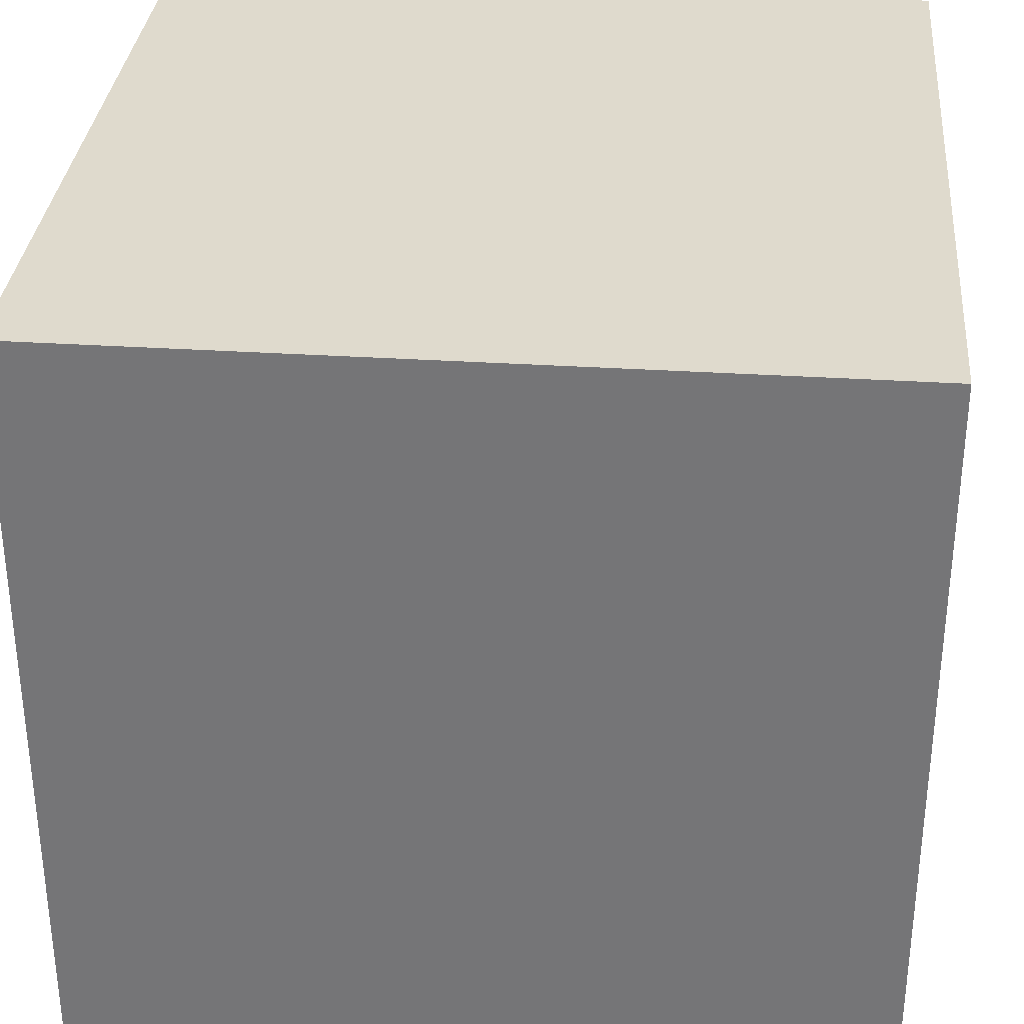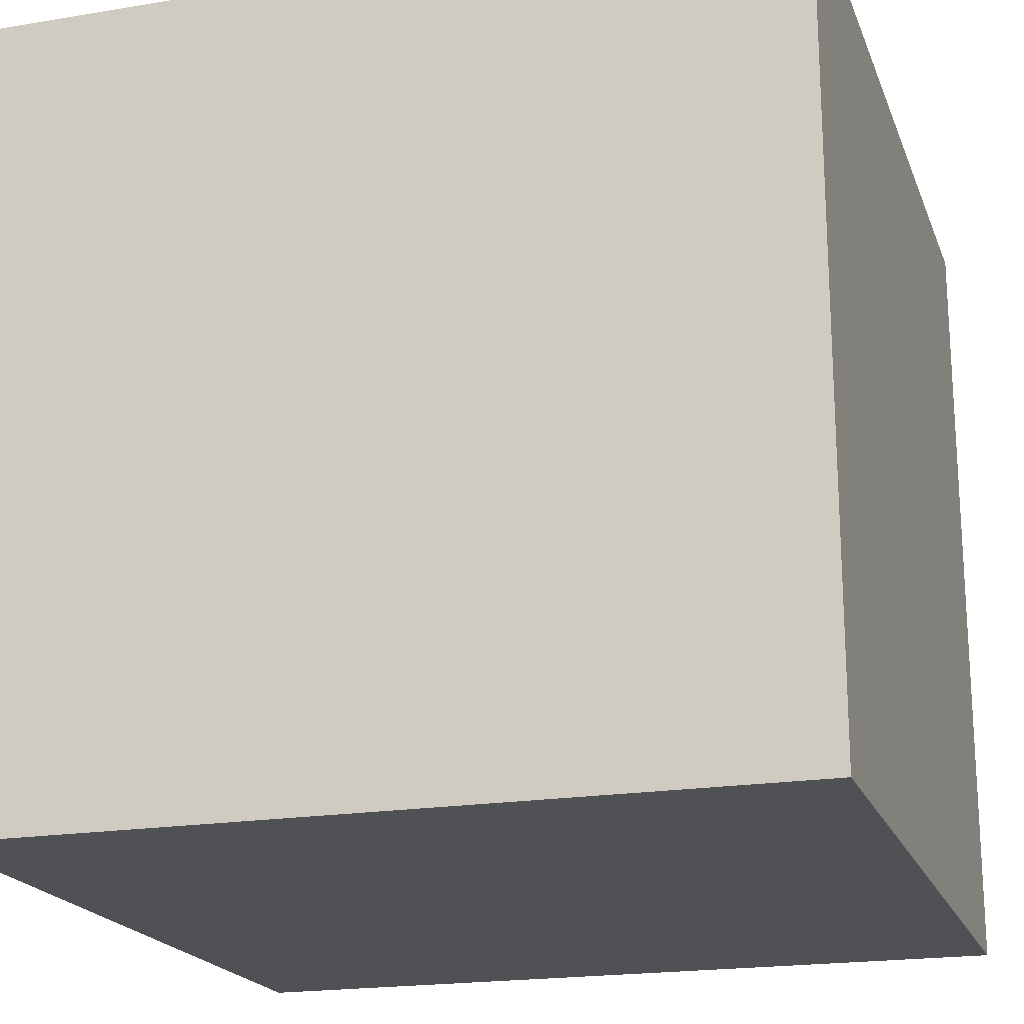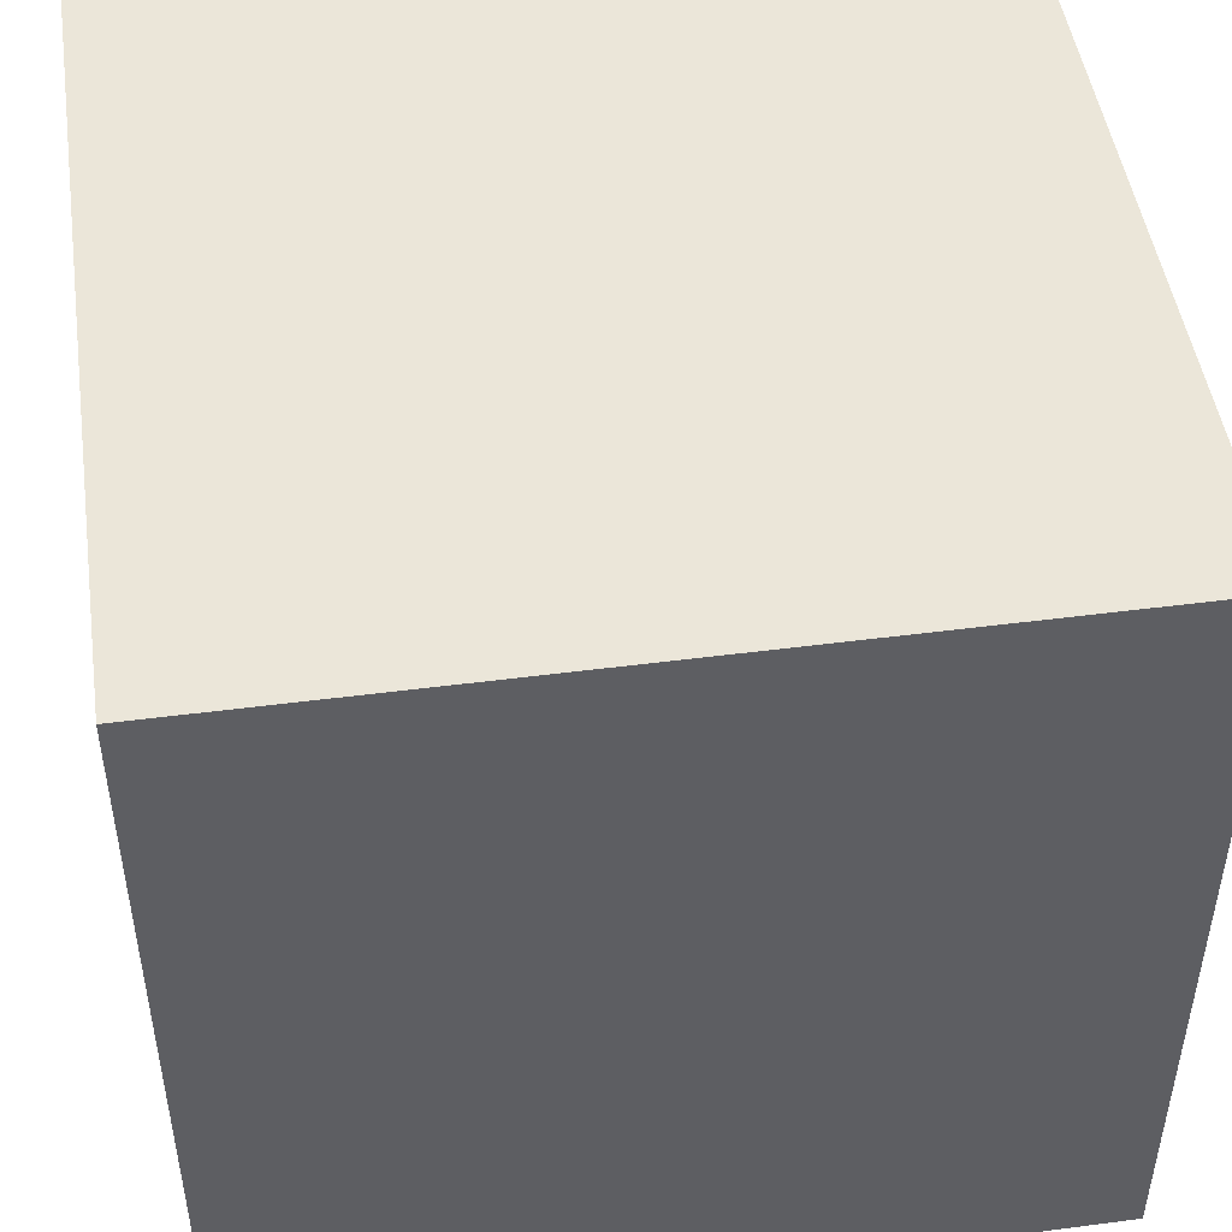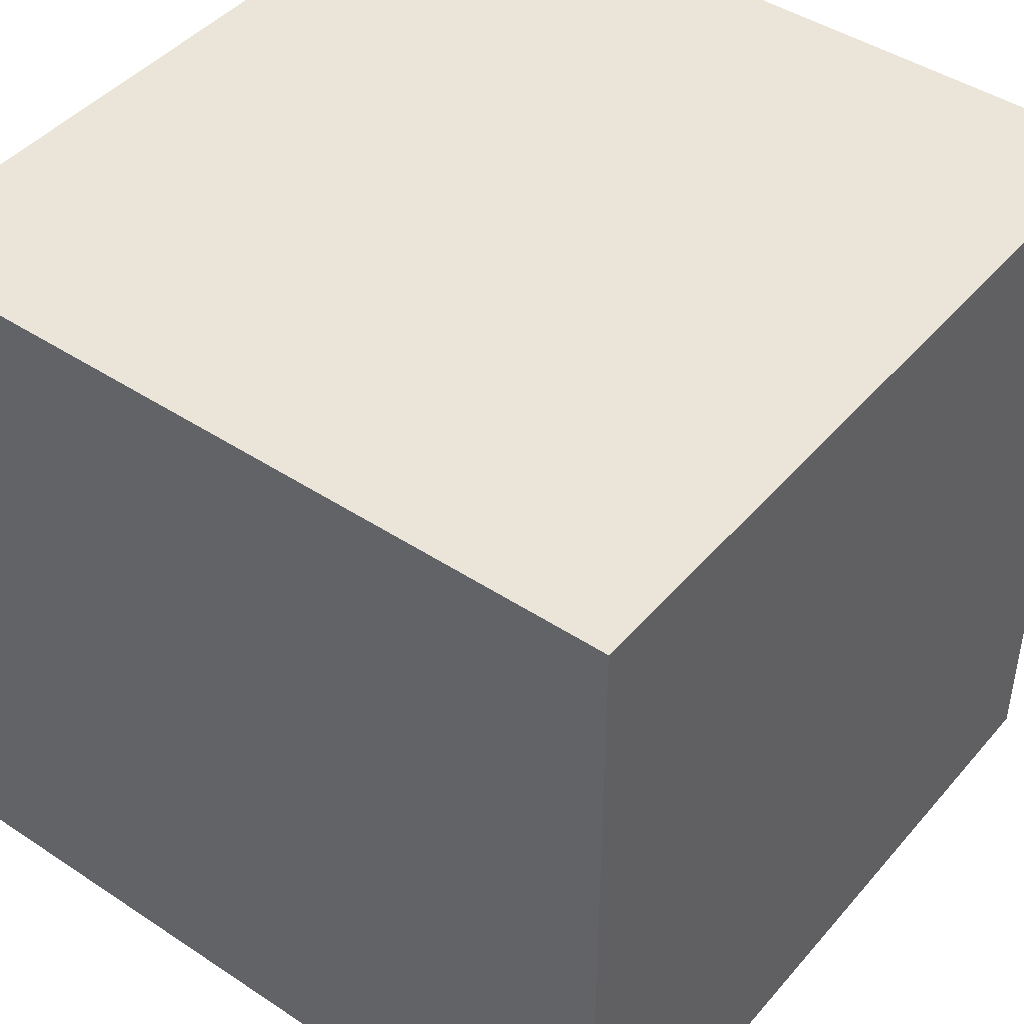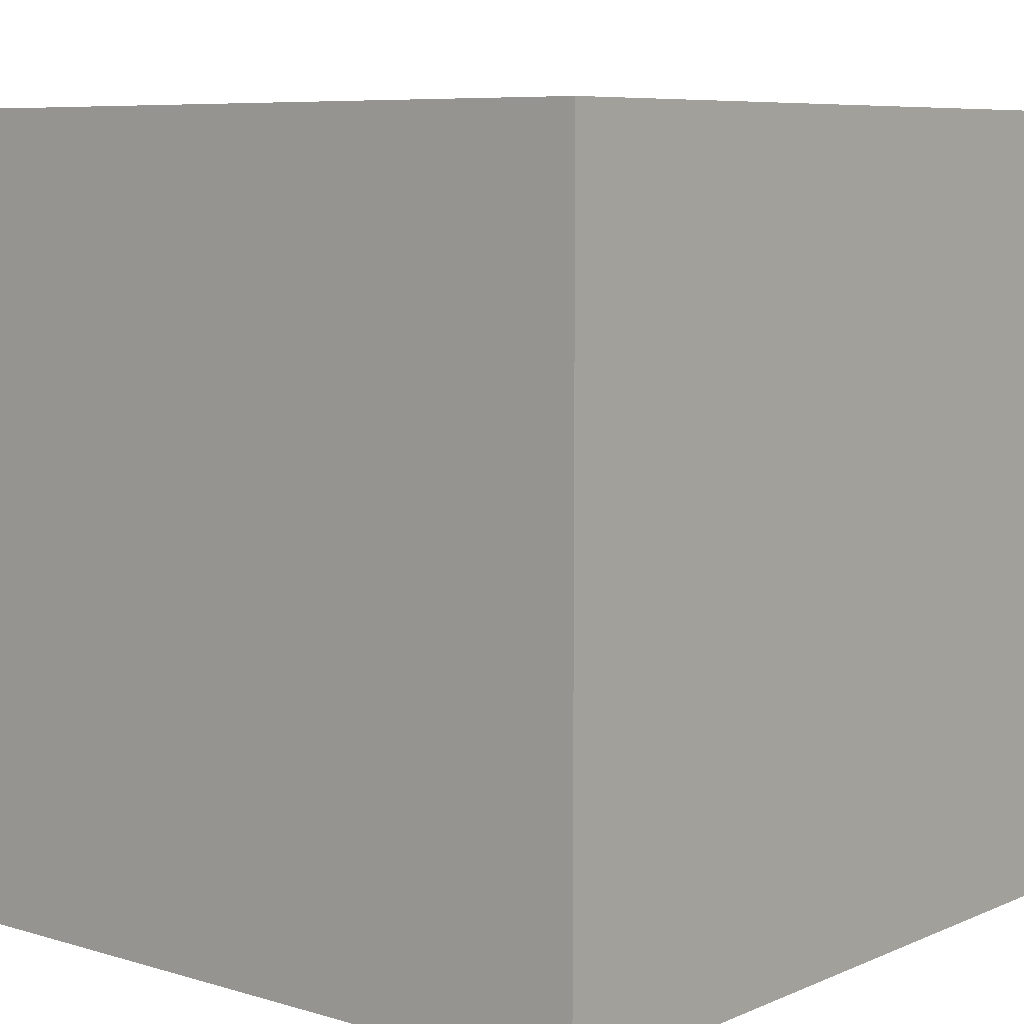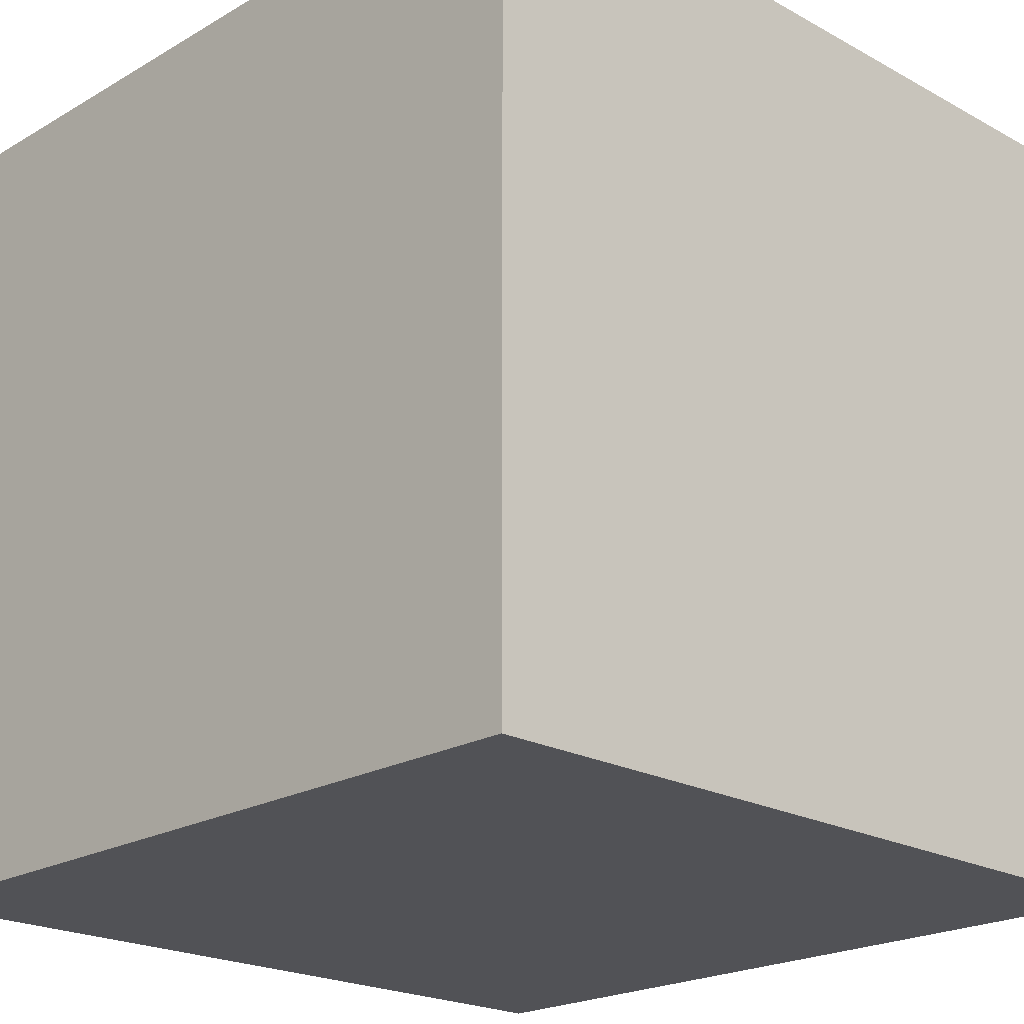
<metadata>
{"format":"obj","ext":"obj","renderer":"f3d","projection":"perspective","resolution":1024,"background":"white","views":[{"elev":32.8,"azim":-84.9,"up":"+Y"},{"elev":-19.8,"azim":17.1,"up":"+Y"},{"elev":48.1,"azim":81.7,"up":"+Y"},{"elev":44.5,"azim":-52.4,"up":"+Y"},{"elev":7.4,"azim":40.0,"up":"+Z"},{"elev":-21.3,"azim":45.8,"up":"+Y"}]}
</metadata>
<code>
o Cube
v -7.678 7.678 7.678
v -7.678 7.678 -7.678
v 7.678 7.678 -7.678
v 7.678 7.678 7.678
v -7.678 -7.678 7.678
v -7.678 -7.678 -7.678
v 7.678 -7.678 -7.678
v 7.678 -7.678 7.678
f 1 2 3 4
f 5 8 7 6
f 1 5 6 2
f 2 6 7 3
f 3 7 8 4
f 5 1 4 8

</code>
